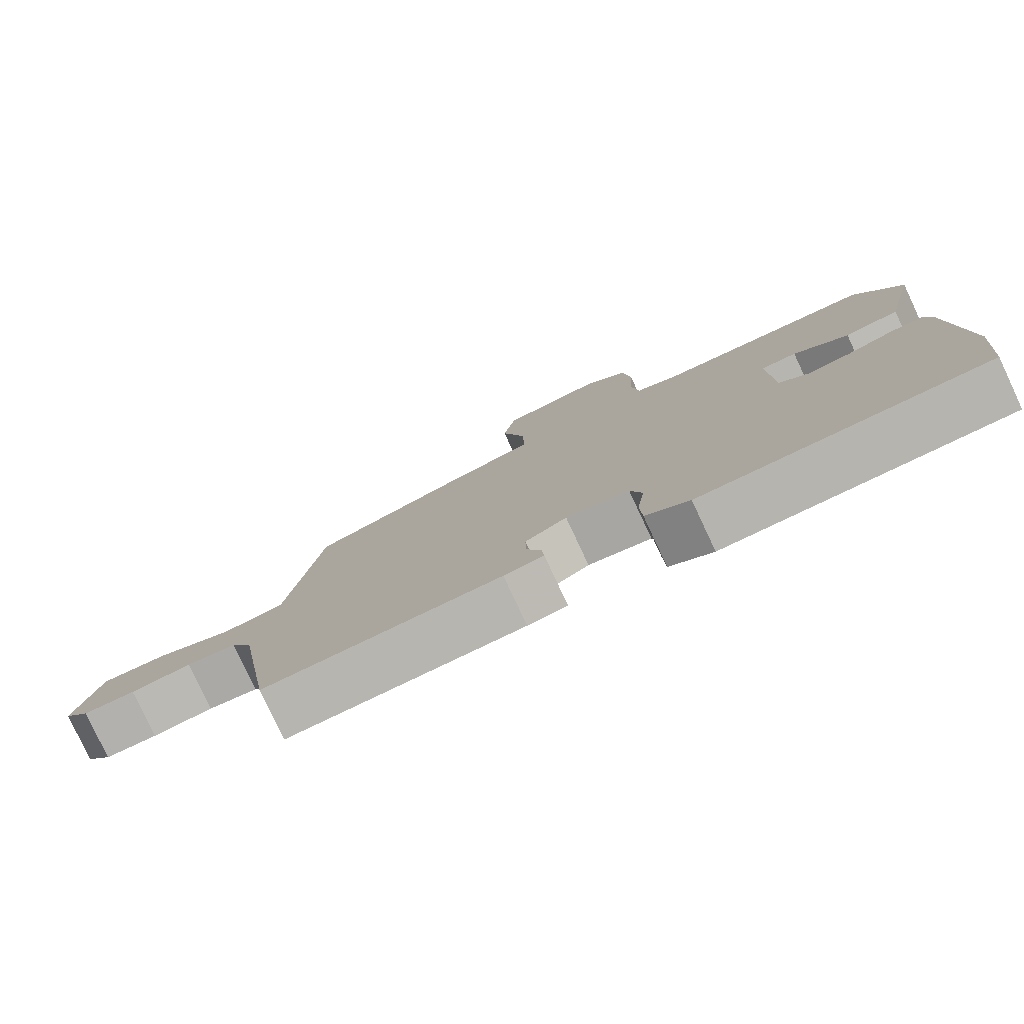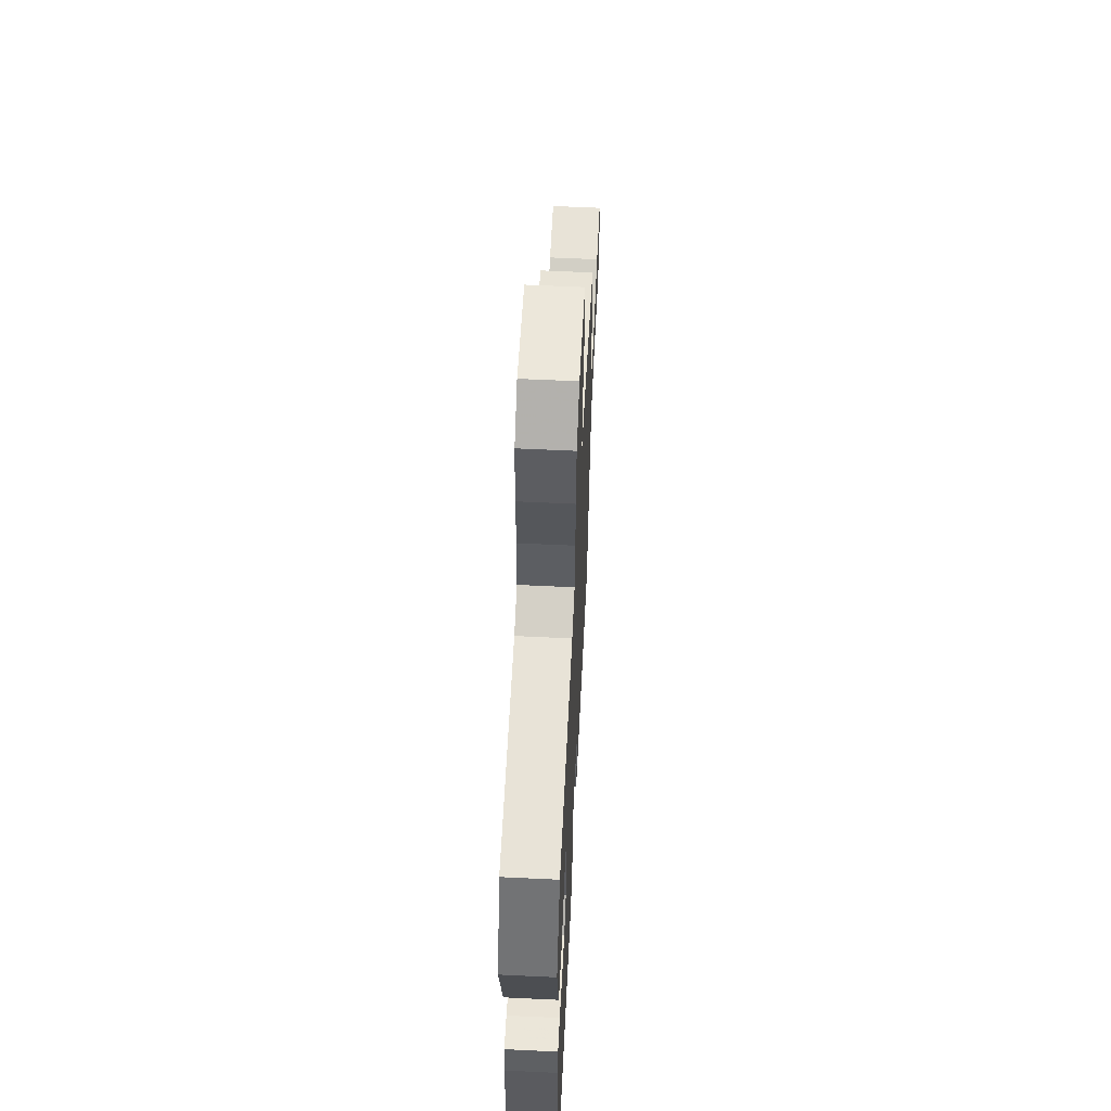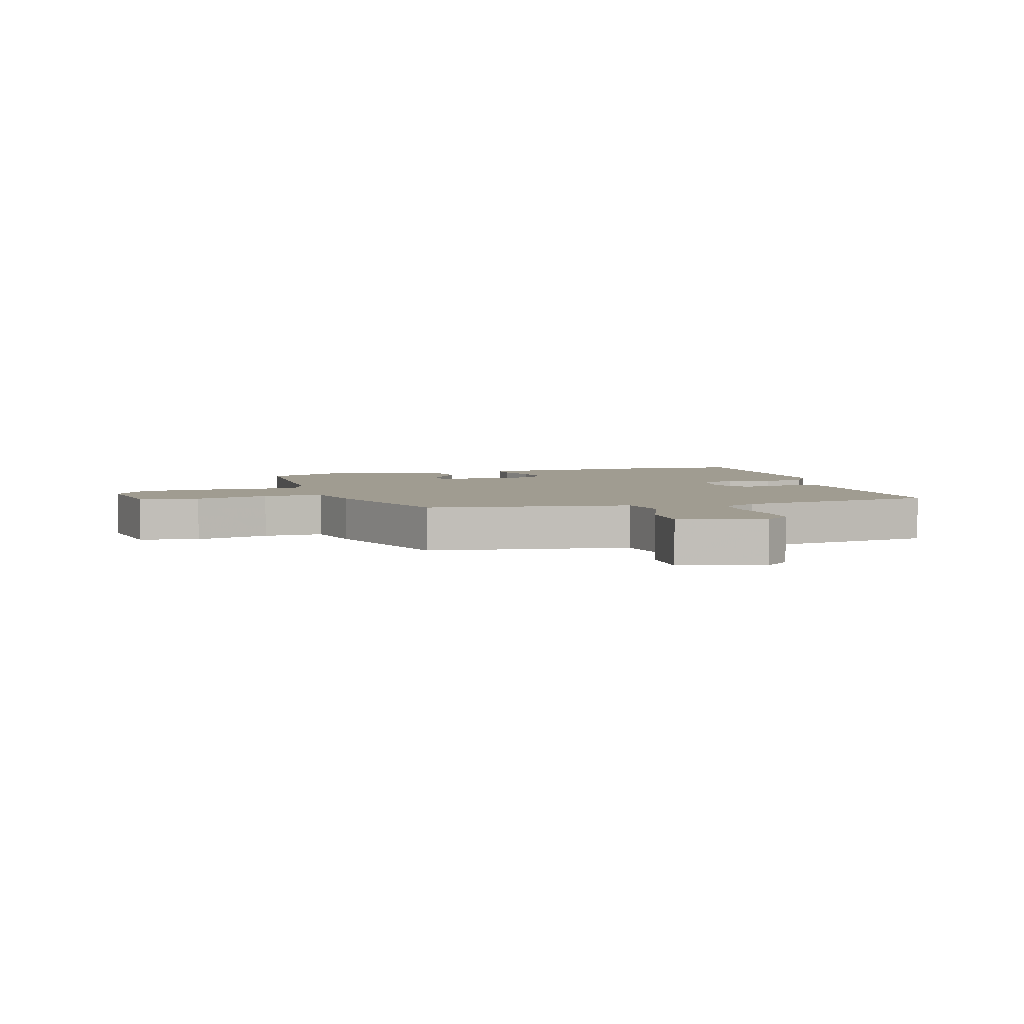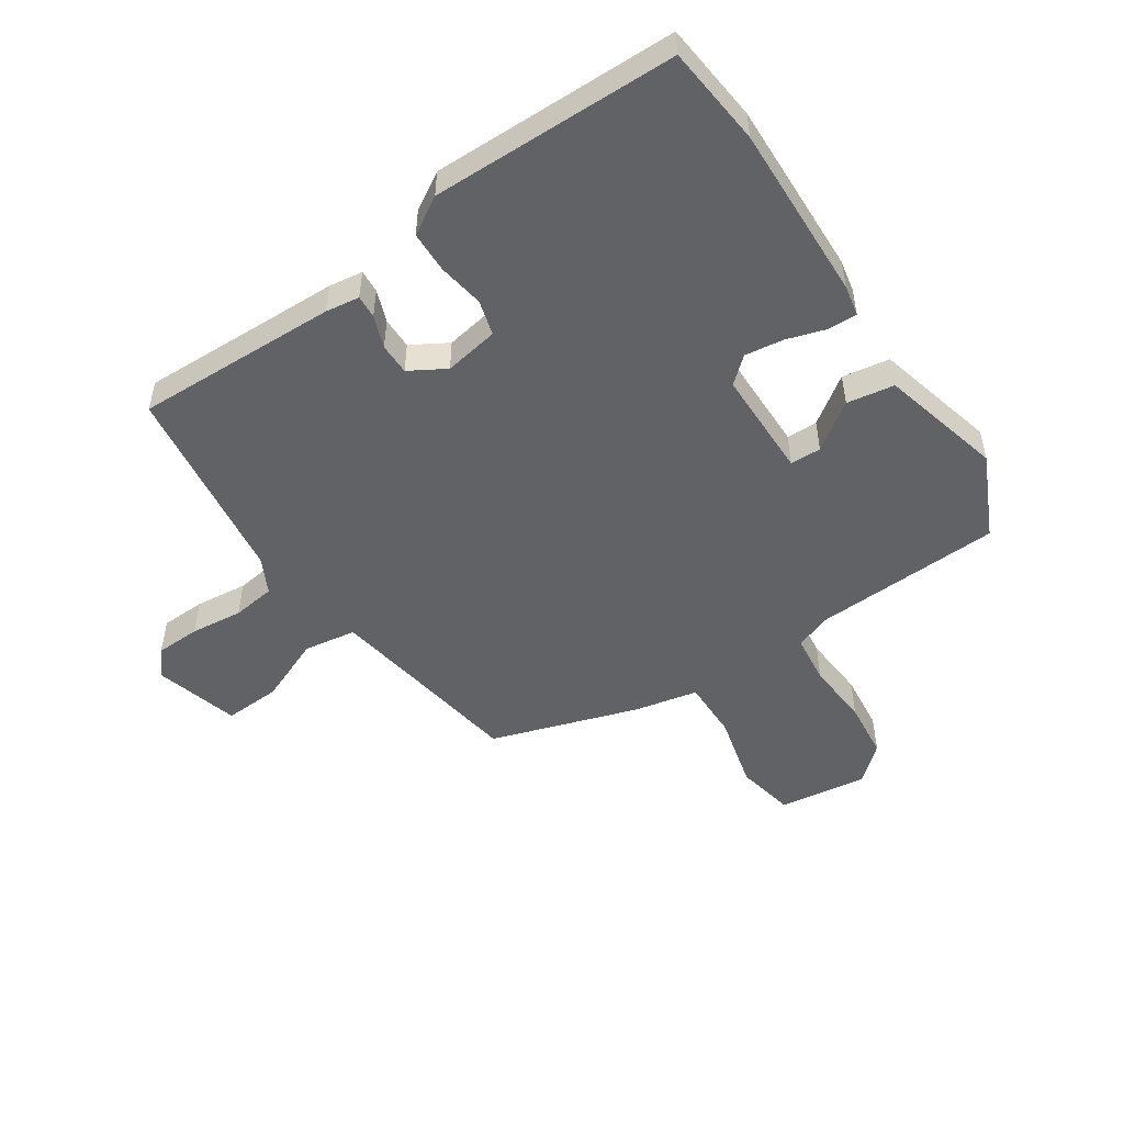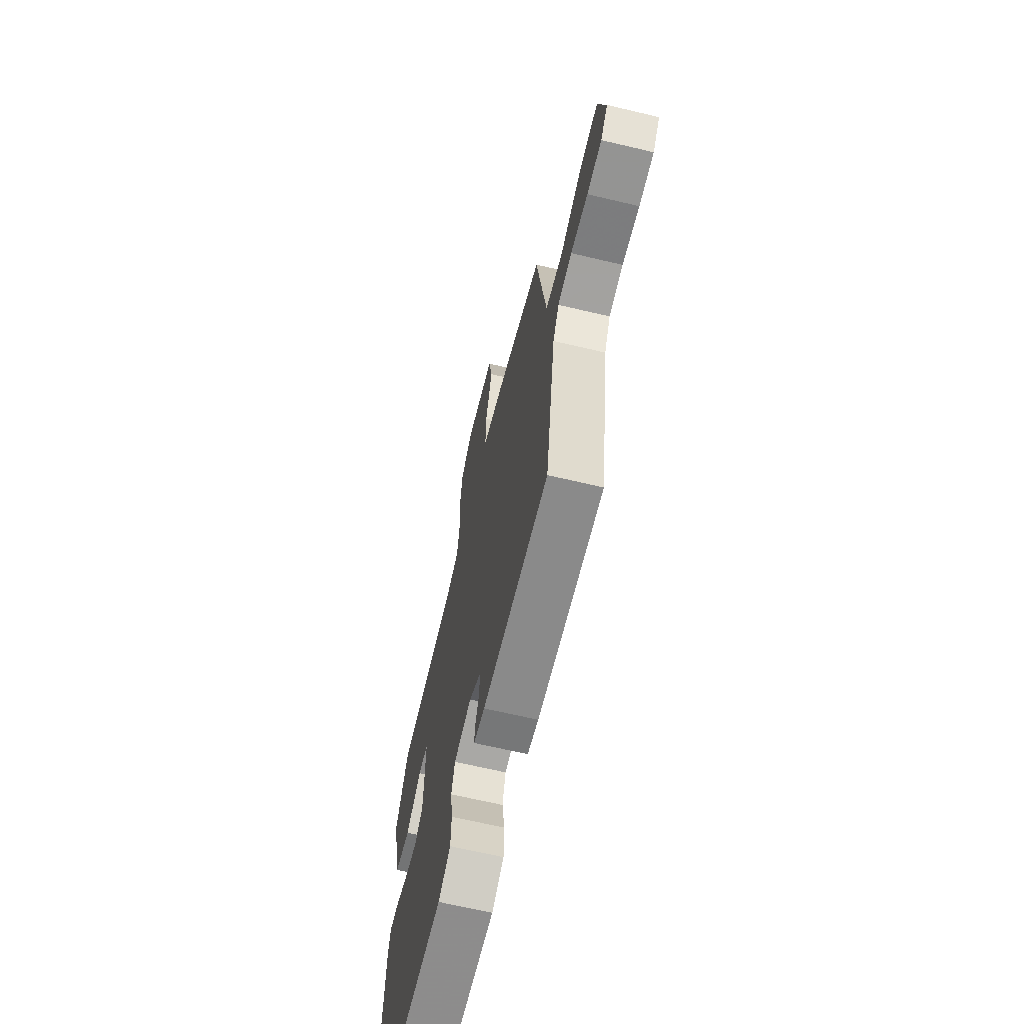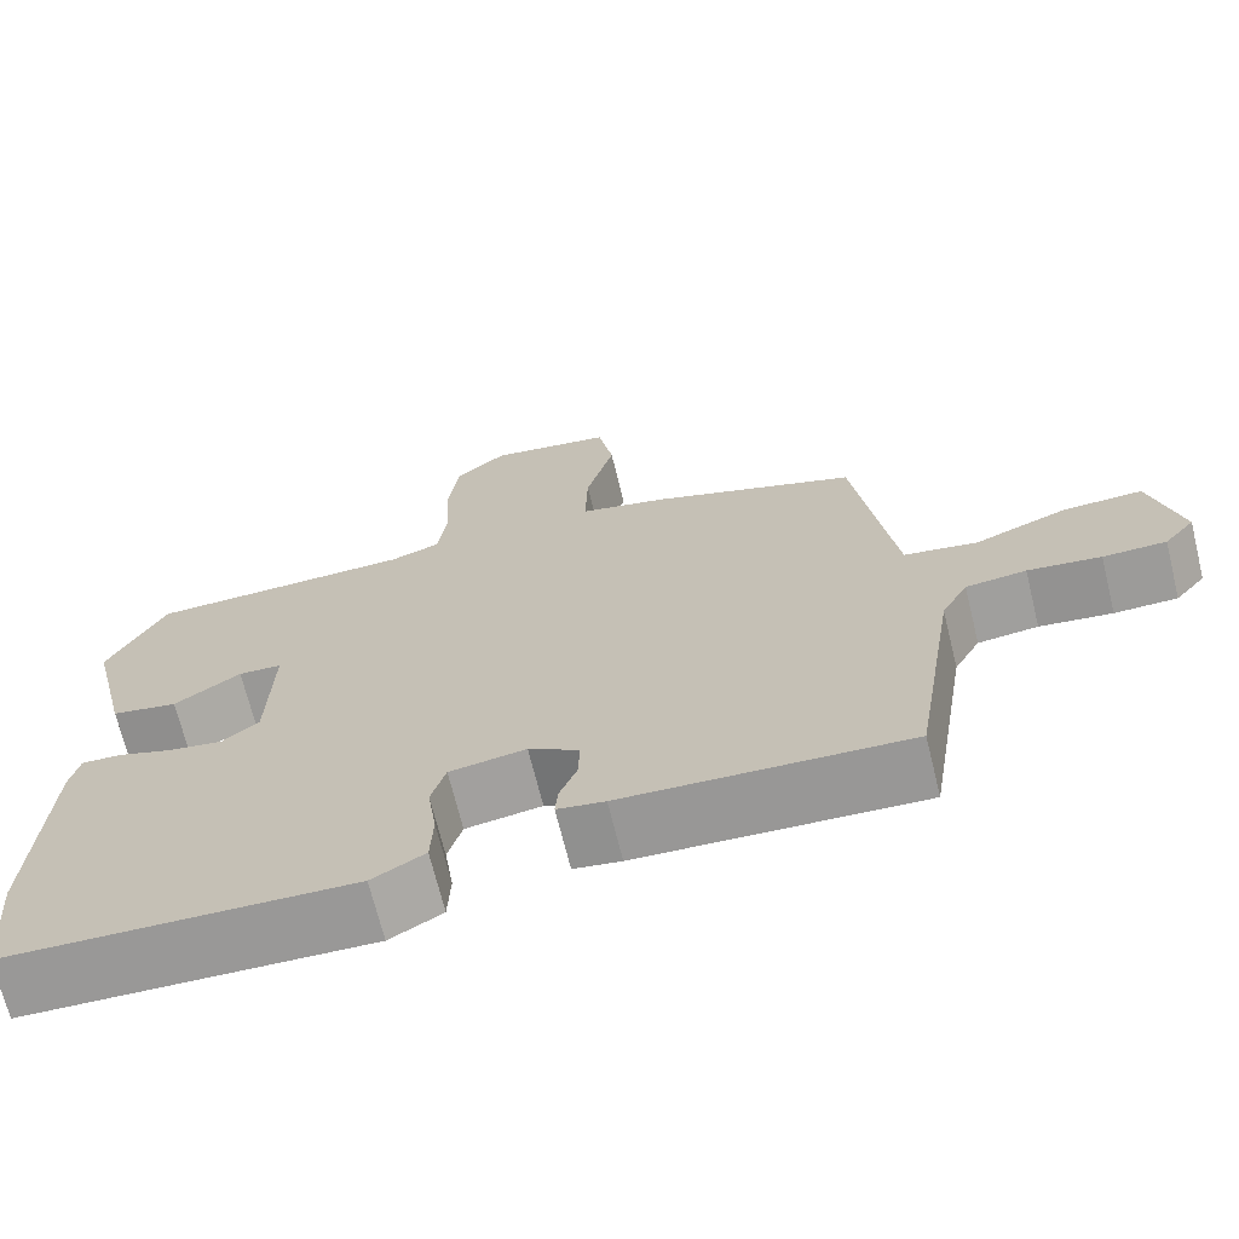
<metadata>
{"format":"obj","ext":"obj","renderer":"f3d","projection":"perspective","resolution":1024,"background":"white","views":[{"elev":-79.6,"azim":-154.9,"up":"+Z"},{"elev":60.2,"azim":-87.2,"up":"+Z"},{"elev":4.4,"azim":73.7,"up":"+Y"},{"elev":-50.5,"azim":-145.1,"up":"+Y"},{"elev":-66.2,"azim":76.6,"up":"+Z"},{"elev":-69.4,"azim":13.8,"up":"+Z"}]}
</metadata>
<code>
v 0.491 0.07 -0.473
v 0.157 0.07 -0.457
v 0.101 0.07 -0.448
v 0.104 0.07 -0.41
v 0.125 0.07 -0.357
v 0.126 0.07 -0.305
v 0.067 0.07 -0.269
v -0.023 0.07 -0.283
v -0.04 0.07 -0.341
v -0.029 0.07 -0.417
v -0.032 0.07 -0.485
v -0.094 0.07 -0.521
v -0.499 0.07 -0.508
v -0.513 0.07 -0.343
v -0.498 0.07 -0.052
v -0.487 0.07 -0.001
v -0.44 0.07 -0.003
v -0.374 0.07 -0.025
v -0.311 0.07 -0.035
v -0.268 0.07 0.001
v -0.263 0.07 0.18
v -0.314 0.07 0.182
v -0.392 0.07 0.129
v -0.47 0.07 0.143
v -0.518 0.07 0.346
v -0.451 0.07 0.482
v -0.14 0.07 0.49
v -0.081 0.07 0.511
v -0.07 0.07 0.593
v -0.076 0.07 0.699
v -0.064 0.07 0.795
v -0.004 0.07 0.846
v 0.141 0.07 0.823
v 0.159 0.07 0.725
v 0.126 0.07 0.603
v 0.123 0.07 0.504
v 0.227 0.07 0.48
v 0.469 0.07 0.396
v 0.491 0.07 0.239
v 0.516 0.07 0.064
v 0.602 0.07 0.049
v 0.712 0.07 0.092
v 0.805 0.07 0.095
v 0.841 0.07 -0.044
v 0.805 0.07 -0.087
v 0.731 0.07 -0.088
v 0.645 0.07 -0.077
v 0.574 0.07 -0.085
v 0.543 0.07 -0.142
v 0.491 0 -0.473
v 0.157 0 -0.457
v 0.101 0 -0.448
v 0.104 0 -0.41
v 0.125 0 -0.357
v 0.126 0 -0.305
v 0.067 0 -0.269
v -0.023 0 -0.283
v -0.04 0 -0.341
v -0.029 0 -0.417
v -0.032 0 -0.485
v -0.094 0 -0.521
v -0.499 0 -0.508
v -0.513 0 -0.343
v -0.498 0 -0.052
v -0.487 0 -0.001
v -0.44 0 -0.003
v -0.374 0 -0.025
v -0.311 0 -0.035
v -0.268 0 0.001
v -0.263 0 0.18
v -0.314 0 0.182
v -0.392 0 0.129
v -0.47 0 0.143
v -0.518 0 0.346
v -0.451 0 0.482
v -0.14 0 0.49
v -0.081 0 0.511
v -0.07 0 0.593
v -0.076 0 0.699
v -0.064 0 0.795
v -0.004 0 0.846
v 0.141 0 0.823
v 0.159 0 0.725
v 0.126 0 0.603
v 0.123 0 0.504
v 0.227 0 0.48
v 0.469 0 0.396
v 0.491 0 0.239
v 0.516 0 0.064
v 0.602 0 0.049
v 0.712 0 0.092
v 0.805 0 0.095
v 0.841 0 -0.044
v 0.805 0 -0.087
v 0.731 0 -0.088
v 0.645 0 -0.077
v 0.574 0 -0.085
v 0.543 0 -0.142
f 45 46 47
f 44 45 47
f 43 44 47
f 42 43 47
f 41 42 47
f 40 41 47 48
f 36 37 38 39
f 36 39 40
f 33 34 35
f 32 33 35
f 31 32 35
f 30 31 35
f 29 30 35
f 28 29 35 36
f 40 48 49
f 36 40 49
f 28 36 49
f 27 28 49
f 25 26 27
f 24 25 27
f 23 24 27
f 22 23 27
f 16 17 18
f 15 16 18
f 14 15 18
f 13 14 18
f 12 13 18
f 11 12 18
f 10 11 18
f 9 10 18
f 8 9 18 19
f 7 8 19 20
f 3 4 5
f 2 3 5
f 1 2 5
f 49 1 5
f 49 5 6
f 7 20 21
f 6 7 21
f 49 6 21
f 27 49 21
f 21 22 27
f 96 95 94
f 96 94 93
f 96 93 92
f 96 92 91
f 96 91 90
f 97 96 90 89
f 88 87 86 85
f 89 88 85
f 84 83 82
f 84 82 81
f 84 81 80
f 84 80 79
f 84 79 78
f 85 84 78 77
f 98 97 89
f 98 89 85
f 98 85 77
f 98 77 76
f 76 75 74
f 76 74 73
f 76 73 72
f 76 72 71
f 67 66 65
f 67 65 64
f 67 64 63
f 67 63 62
f 67 62 61
f 67 61 60
f 67 60 59
f 67 59 58
f 68 67 58 57
f 69 68 57 56
f 54 53 52
f 54 52 51
f 54 51 50
f 54 50 98
f 55 54 98
f 70 69 56
f 70 56 55
f 70 55 98
f 70 98 76
f 76 71 70
f 1 50 51 2
f 2 51 52 3
f 3 52 53 4
f 4 53 54 5
f 5 54 55 6
f 6 55 56 7
f 7 56 57 8
f 8 57 58 9
f 9 58 59 10
f 10 59 60 11
f 11 60 61 12
f 12 61 62 13
f 13 62 63 14
f 14 63 64 15
f 15 64 65 16
f 16 65 66 17
f 17 66 67 18
f 18 67 68 19
f 19 68 69 20
f 20 69 70 21
f 21 70 71 22
f 22 71 72 23
f 23 72 73 24
f 24 73 74 25
f 25 74 75 26
f 26 75 76 27
f 27 76 77 28
f 28 77 78 29
f 29 78 79 30
f 30 79 80 31
f 31 80 81 32
f 32 81 82 33
f 33 82 83 34
f 34 83 84 35
f 35 84 85 36
f 36 85 86 37
f 37 86 87 38
f 38 87 88 39
f 39 88 89 40
f 40 89 90 41
f 41 90 91 42
f 42 91 92 43
f 43 92 93 44
f 44 93 94 45
f 45 94 95 46
f 46 95 96 47
f 47 96 97 48
f 48 97 98 49
f 49 98 50 1

</code>
